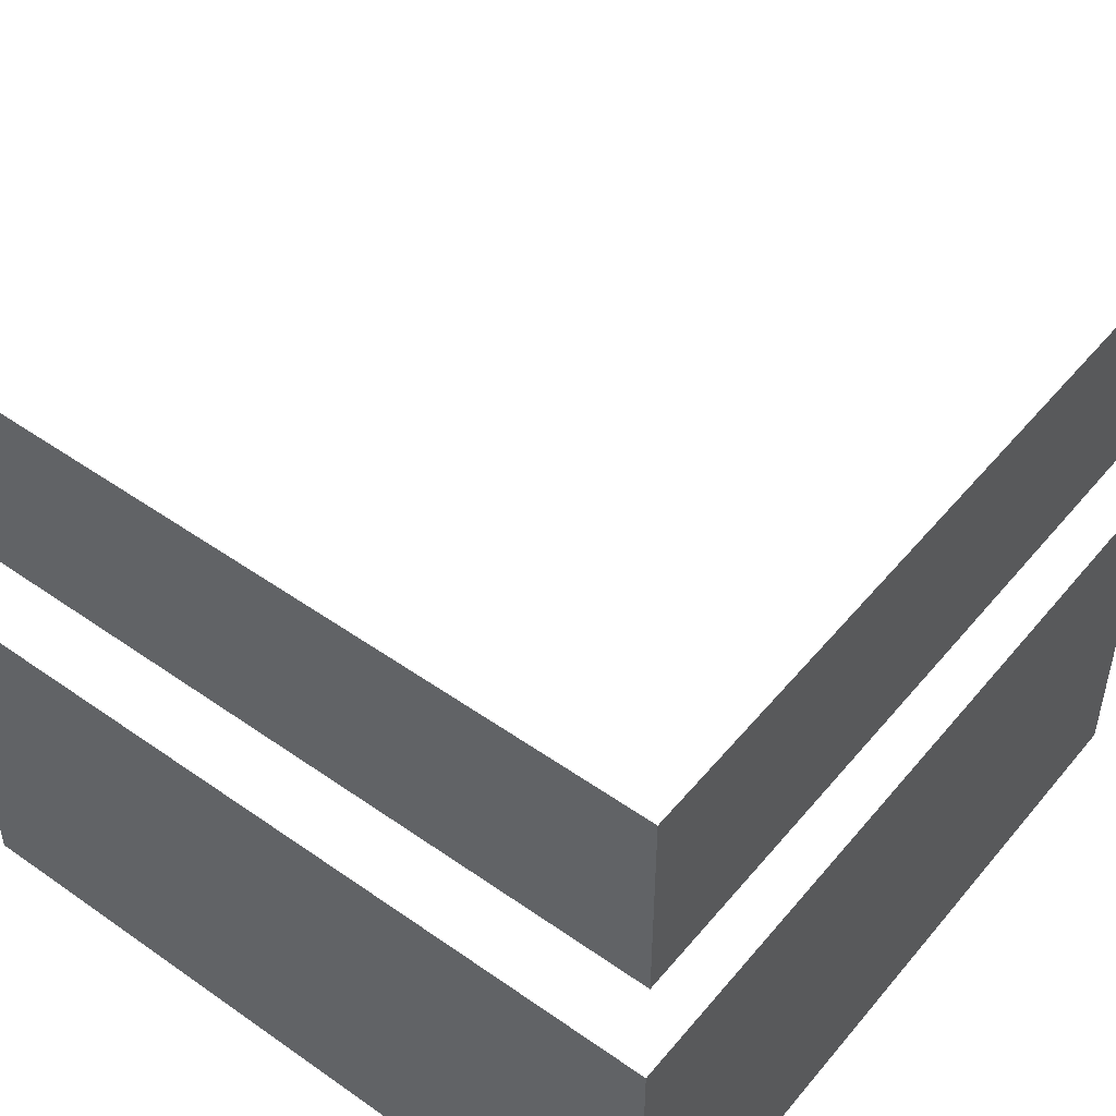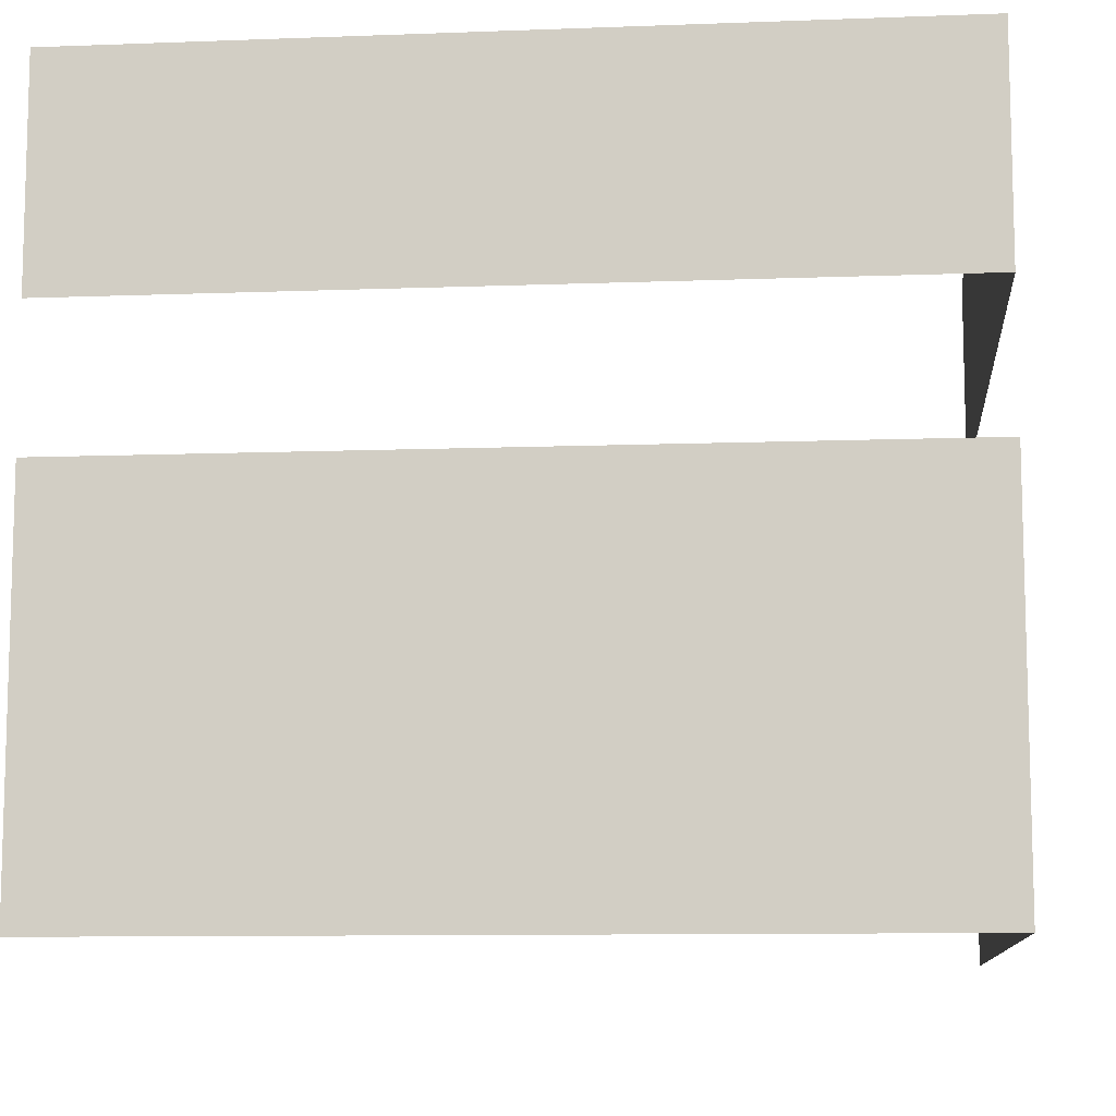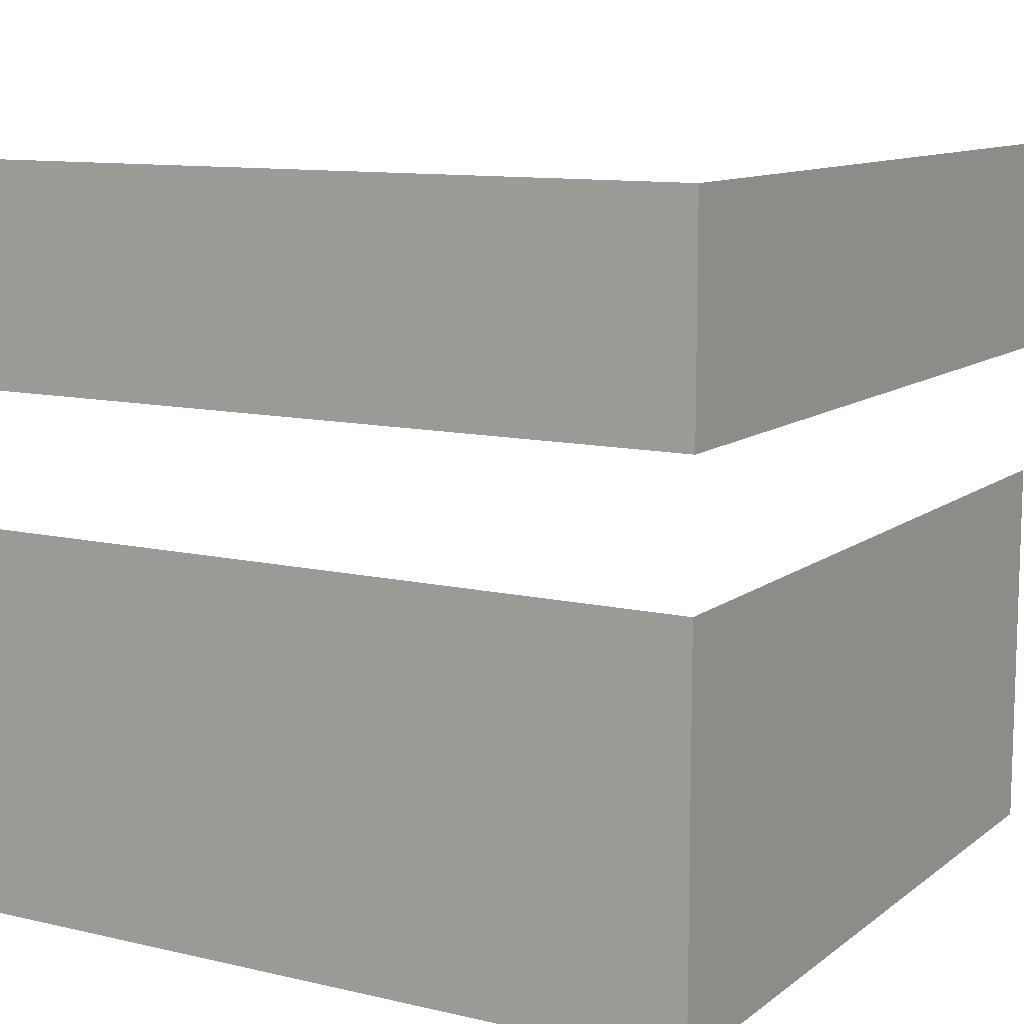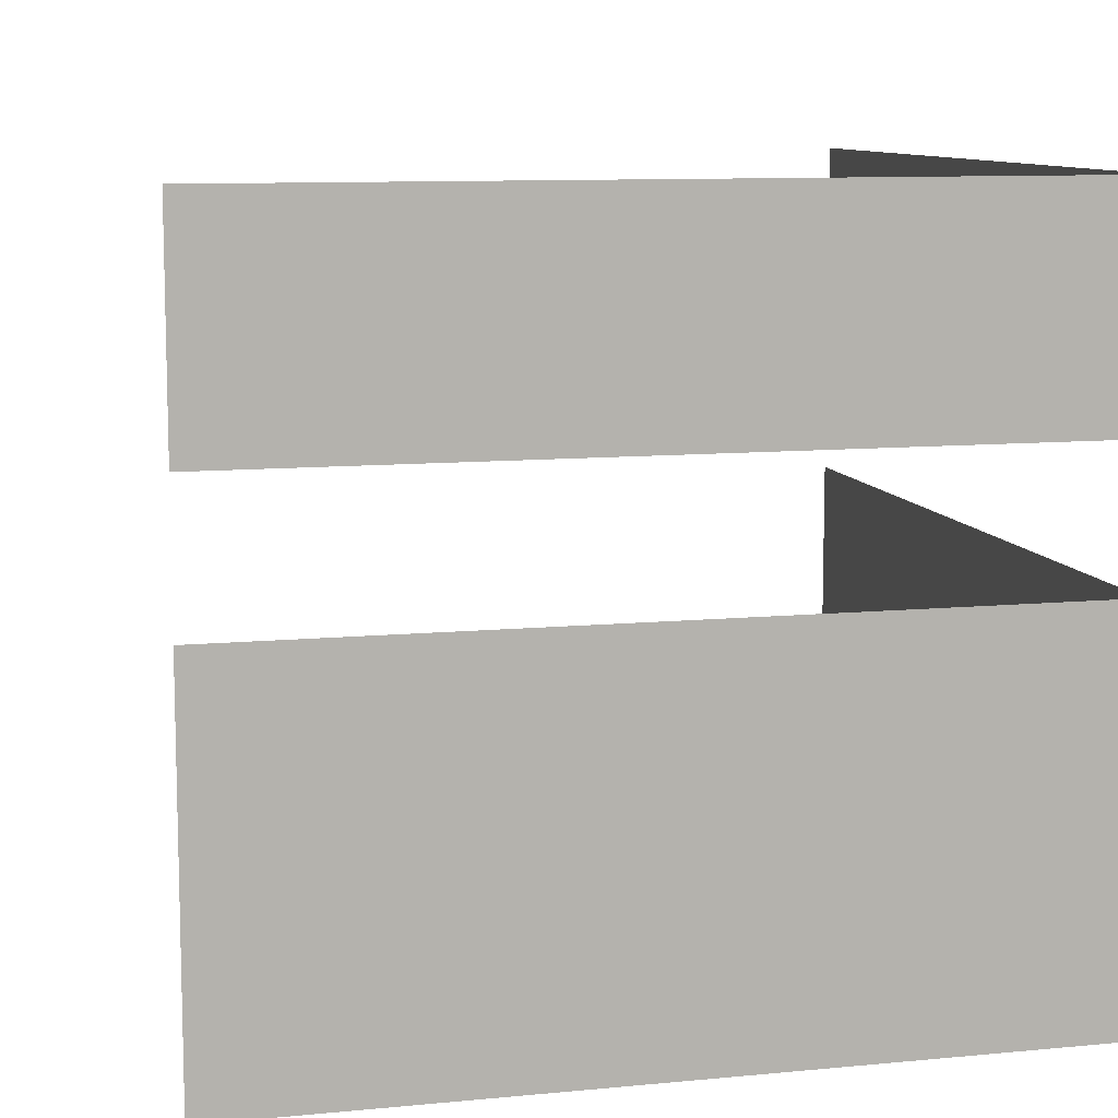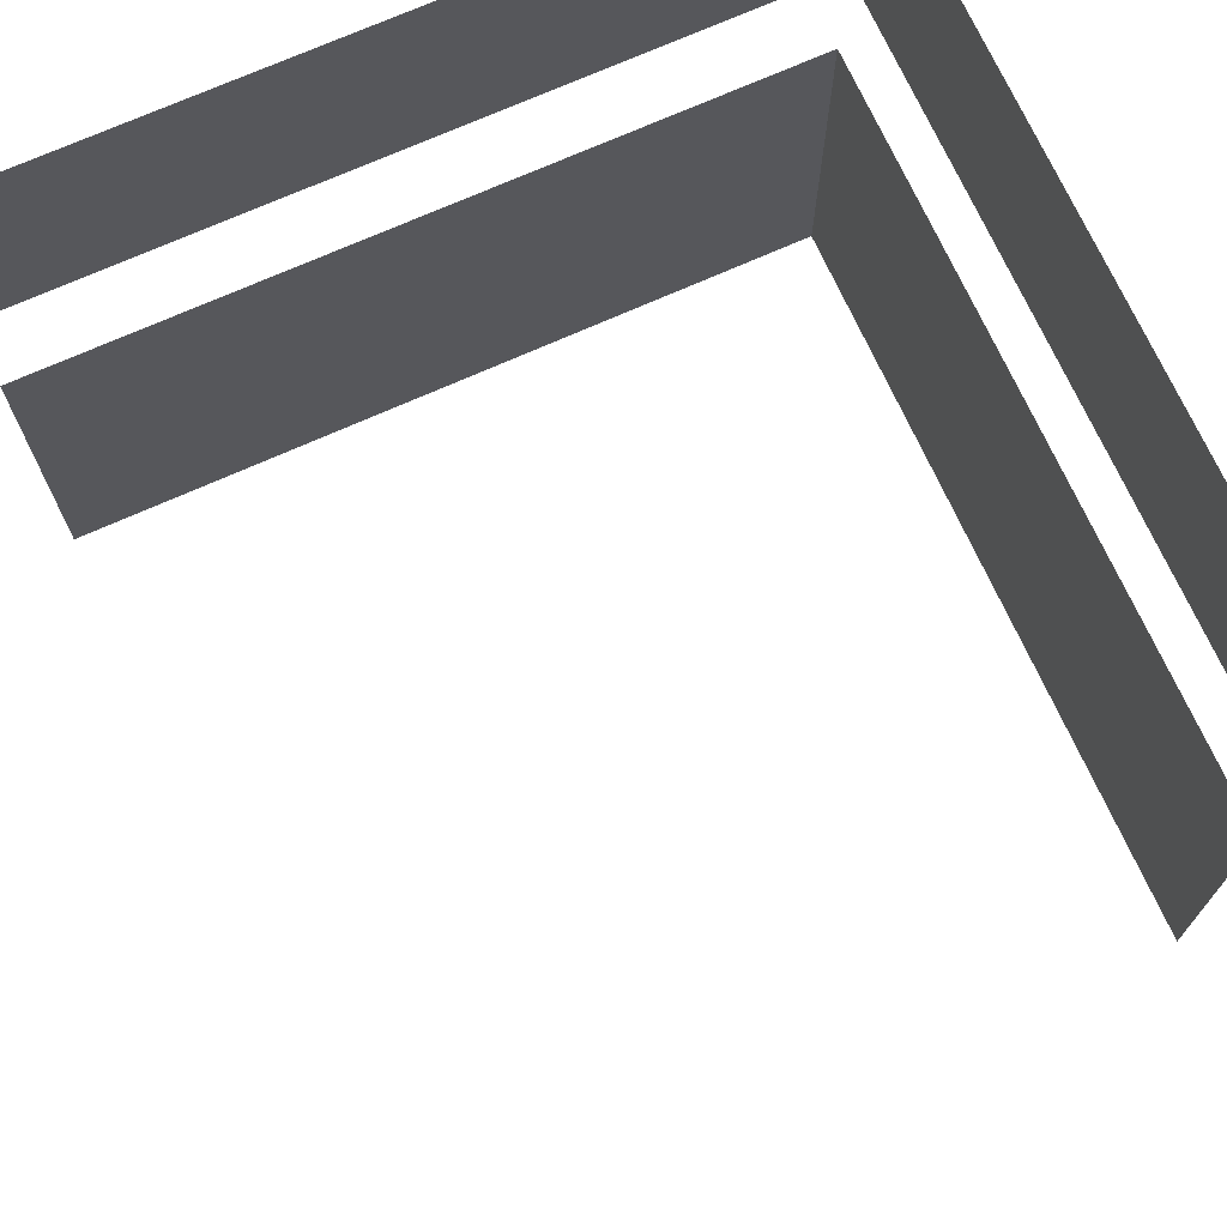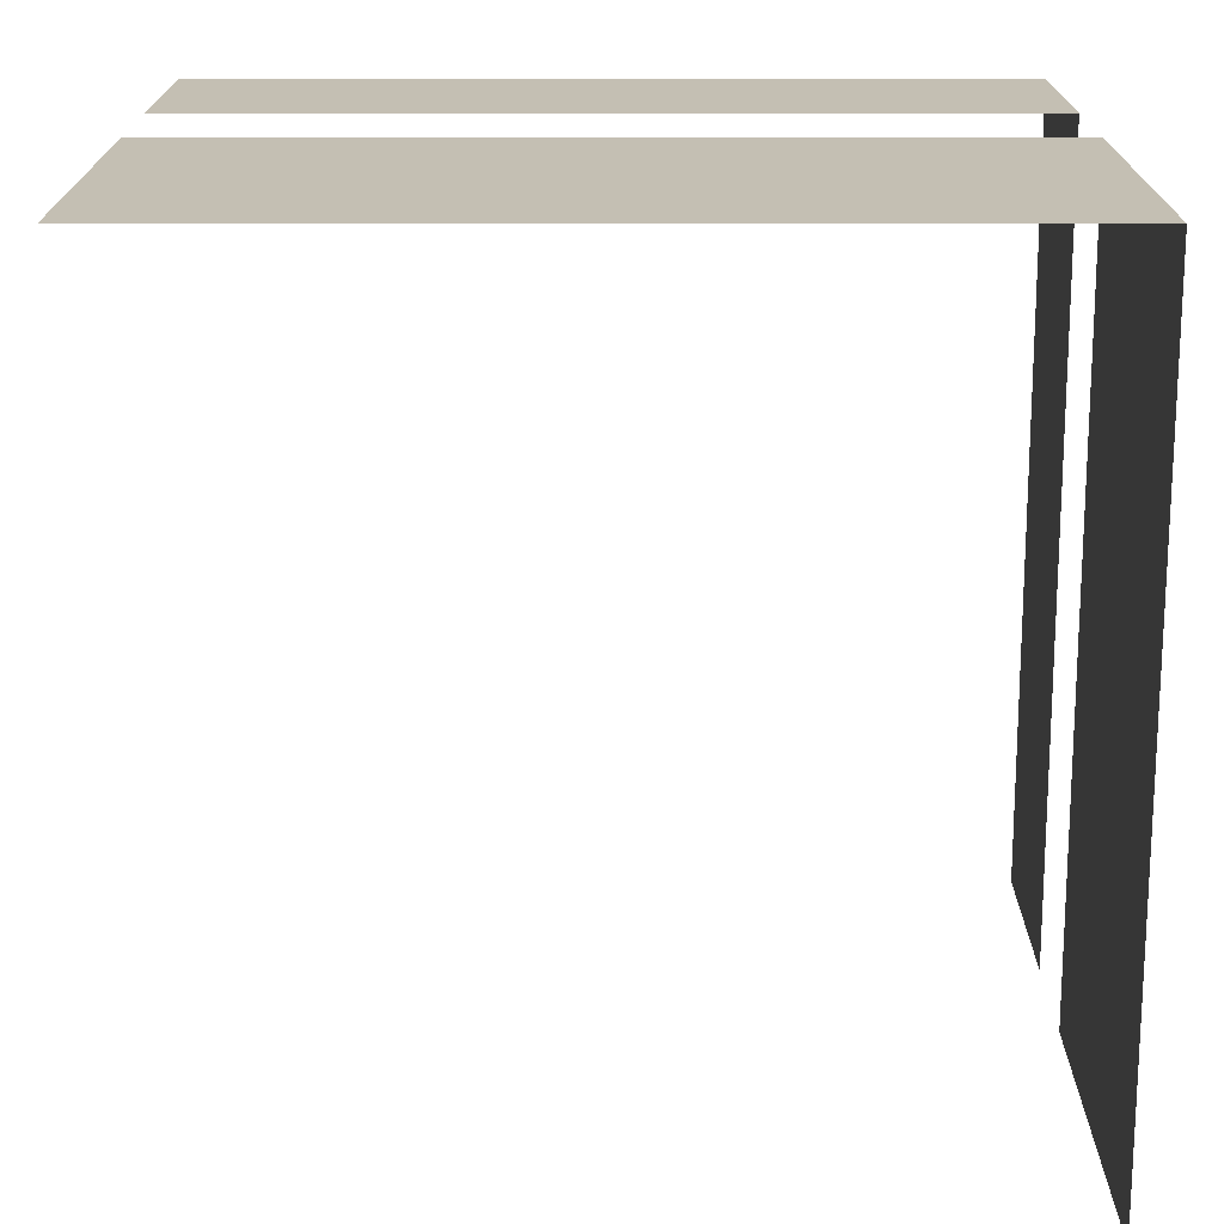
<metadata>
{"format":"obj","ext":"obj","renderer":"f3d","projection":"perspective","resolution":1024,"background":"white","views":[{"elev":49.3,"azim":37.9,"up":"+Z"},{"elev":-10.1,"azim":5.5,"up":"+Z"},{"elev":10.8,"azim":30.1,"up":"+Z"},{"elev":9.9,"azim":-13.9,"up":"+Z"},{"elev":71.2,"azim":-114.2,"up":"+Z"},{"elev":-72.3,"azim":-0.0,"up":"+Z"}]}
</metadata>
<code>
g Cube.004
v 1.038 1.01 -1.609
v 1.038 -2.01 -1.609
v 1.038 -2.01 -0.1624
v 1.038 1.01 -0.1624
v 1.038 -2.01 -1.609
v -1.983 -2.01 -1.609
v -1.983 -2.01 -0.1624
v 1.038 -2.01 -0.1624
v 1.038 1.01 1.147
v 1.038 1.01 0.3377
v 1.038 -2.01 0.3377
v 1.038 -2.01 1.147
v 1.038 -2.01 1.147
v 1.038 -2.01 0.3377
v -1.983 -2.01 0.3377
v -1.983 -2.01 1.147
g Cube.004_0
f 3 2 1
f 4 3 1
f 7 6 5
f 8 7 5
f 11 10 9
f 12 11 9
f 15 14 13
f 16 15 13

</code>
